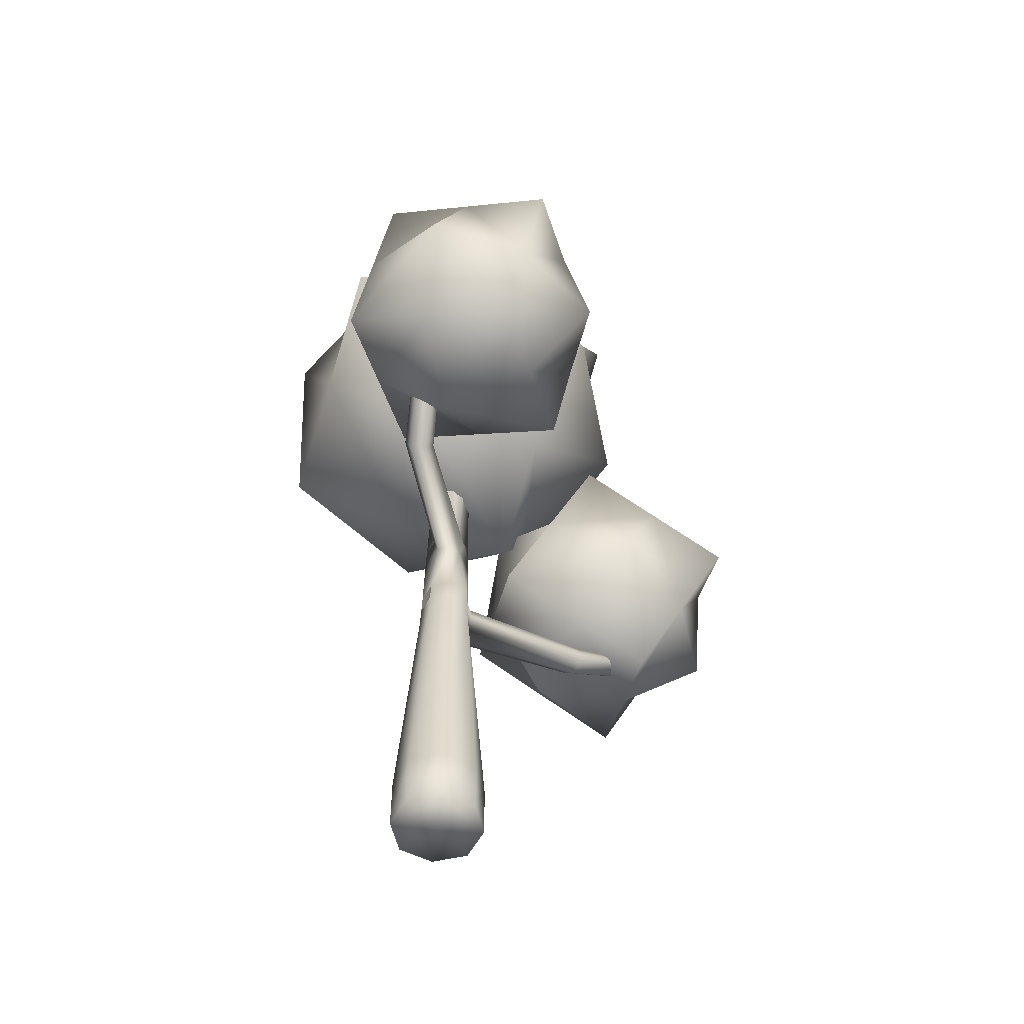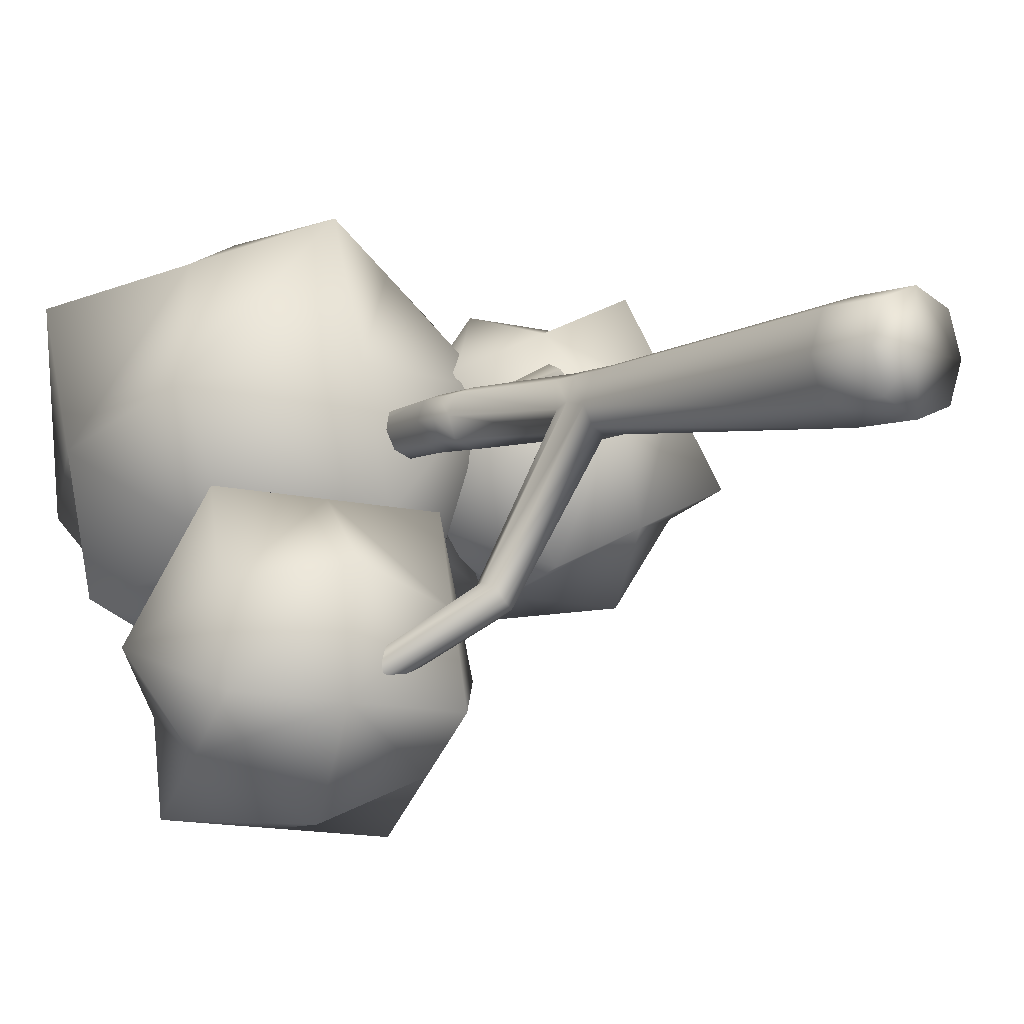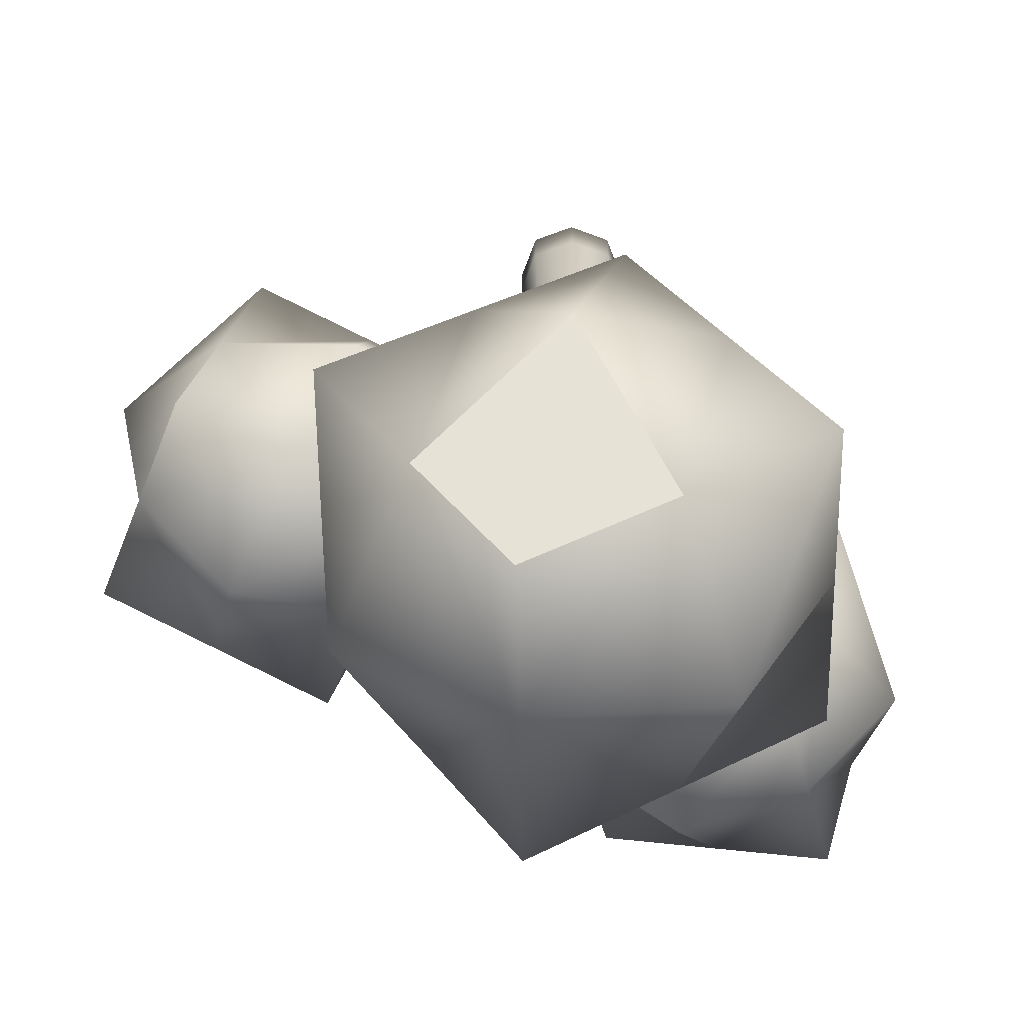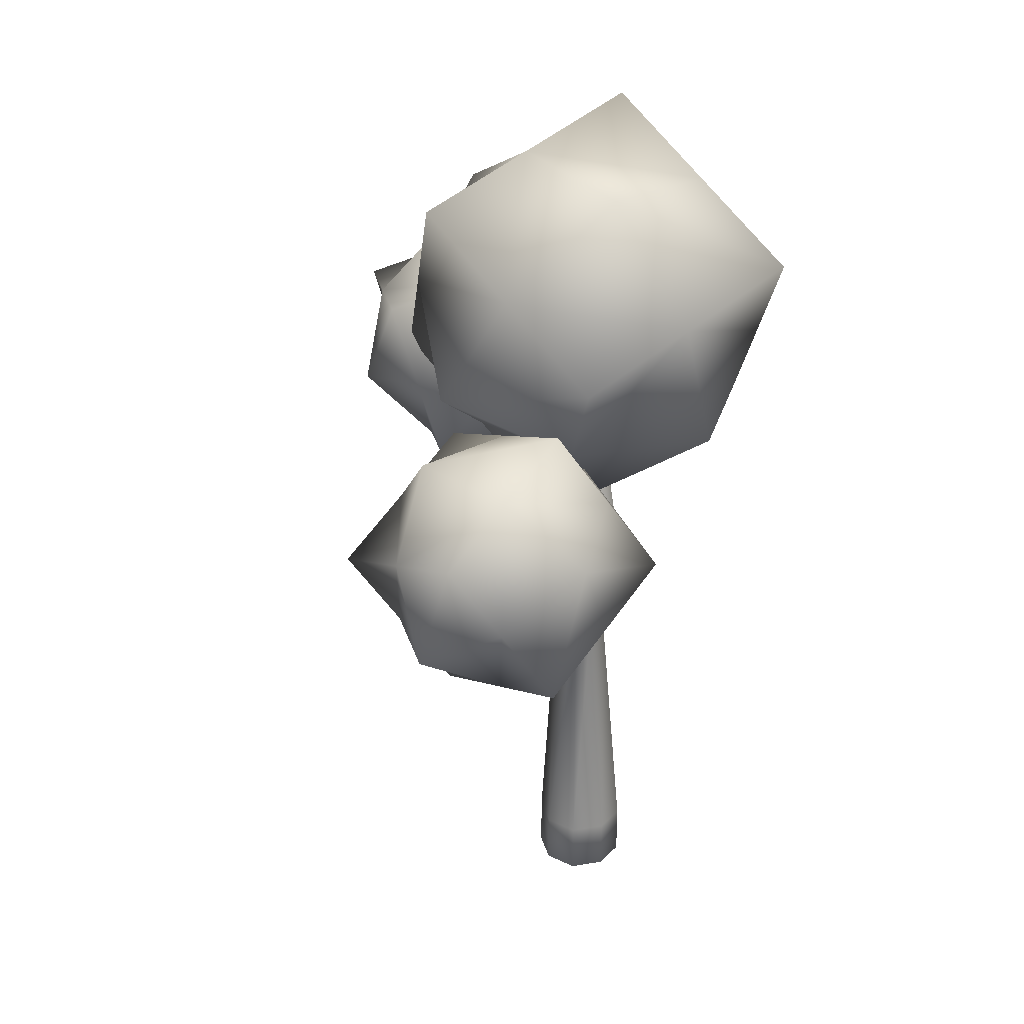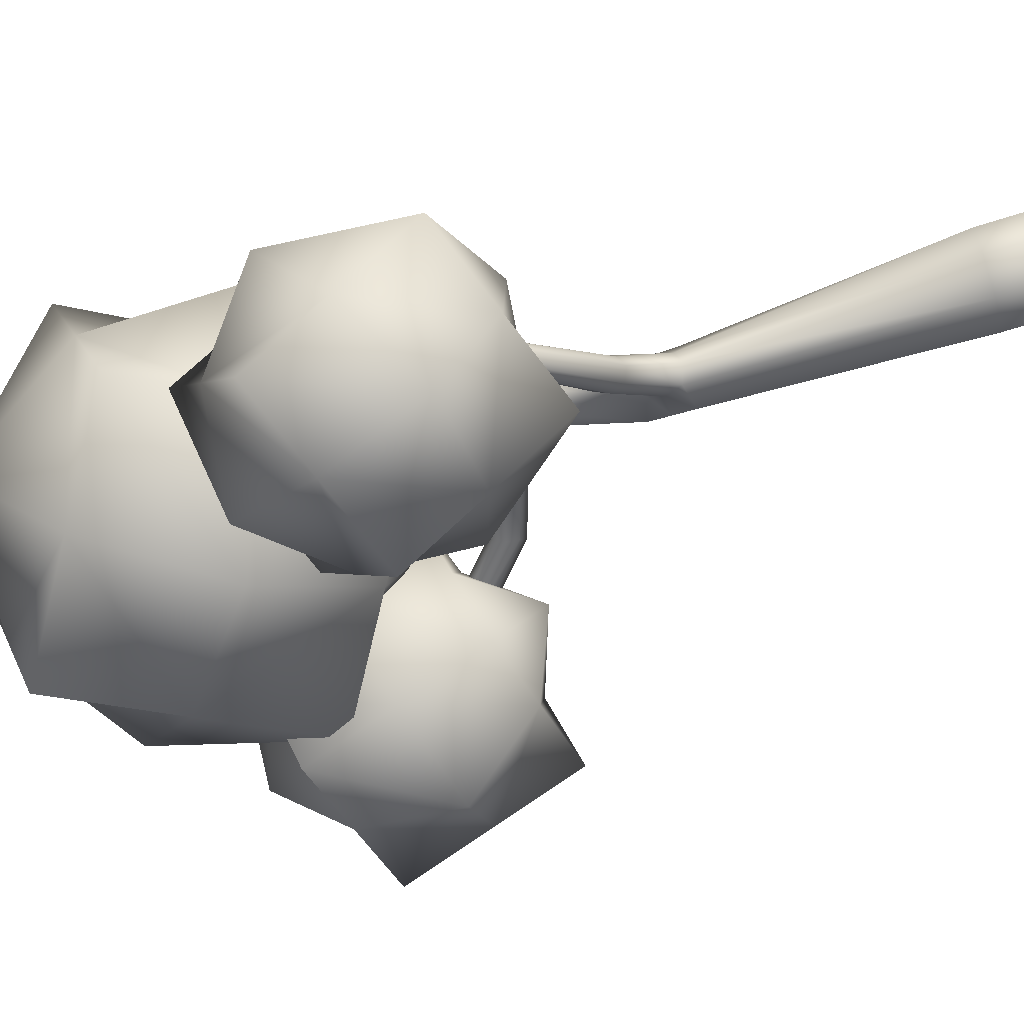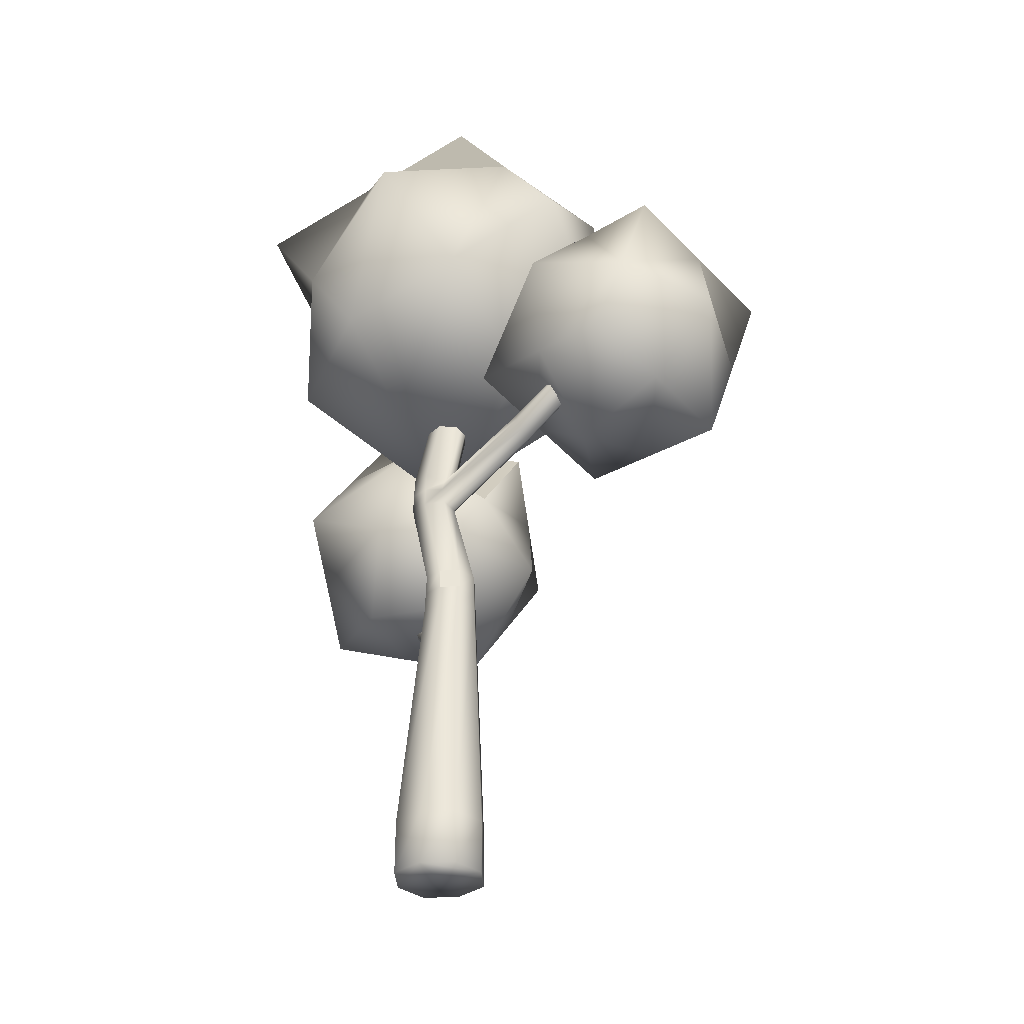
<metadata>
{"format":"obj","ext":"obj","renderer":"f3d","projection":"perspective","resolution":1024,"background":"white","views":[{"elev":-54.6,"azim":82.6,"up":"+Y"},{"elev":-6.2,"azim":-41.4,"up":"+Z"},{"elev":20.1,"azim":-179.3,"up":"+Z"},{"elev":29.1,"azim":-124.3,"up":"+Y"},{"elev":-67.9,"azim":-72.4,"up":"+Z"},{"elev":-33.9,"azim":23.7,"up":"+Y"}]}
</metadata>
<code>
g default
v 1.477 10.5 1.332
v 5.025 9.892 2.931
v 2.453 14.25 0.5934
v 6.002 13.64 2.192
v 3.858 13.19 -2.931
v 7.407 12.58 -1.332
v 2.882 9.441 -2.192
v 6.431 8.831 -0.5934
v 3.251 10.2 2.131
v 4.656 9.136 -1.393
v 5.633 12.88 -2.131
v 4.228 13.94 1.393
v 1.965 12.37 0.9627
v 3.36 12.36 2.714
v 5.514 11.76 2.561
v 6.919 10.7 -0.9627
v 5.524 10.72 -2.714
v 3.37 11.31 -2.561
v 3.156 13.72 -1.169
v 5.194 14.42 -0.569
v 6.704 13.11 0.43
v 7.175 11.07 1.231
v 5.728 9.362 1.169
v 3.69 8.655 0.569
v 2.18 9.971 -0.43
v 1.709 12.01 -1.231
g treeeeeeeeee_2:pasted__pCube3group7
f 12 14 15 4
f 11 20 21 6
f 16 17 11 6
f 23 24 10 8
f 21 22 16 6
f 18 26 19 5
f 7 10 24 25
f 5 11 17 18
f 19 20 11 5
f 13 14 12 3
f 1 9 14 13
f 15 14 9 2
f 22 23 8 16
f 10 17 16 8
f 18 17 10 7
f 7 25 26 18
f 3 12 20 19
f 21 20 12 4
f 15 22 21 4
f 2 23 22 15
f 9 24 23 2
f 25 24 9 1
f 26 25 1 13
f 19 26 13 3
g default
v -0.7973 11.16 3.845
v 3.885 14.03 2.846
v -3.84 15.64 2.475
v 0.8424 18.51 1.476
v -3.936 13.94 -2.846
v 0.7461 16.82 -3.845
v -0.8935 9.466 -1.476
v 3.789 12.34 -2.475
v 1.544 12.6 3.345
v 1.448 10.9 -1.976
v -1.595 15.38 -3.345
v -1.499 17.07 1.976
v -2.319 13.4 3.16
v 0.04858 15.29 4.099
v 2.364 16.27 2.161
v 2.267 14.58 -3.16
v -0.09971 12.69 -4.099
v -2.415 11.7 -2.161
v -3.888 14.79 -0.1851
v -2.369 17.44 -1.055
v 0.7943 17.67 -1.185
v 3.581 16.2 -0.7699
v 3.837 13.19 0.1851
v 2.318 10.54 1.055
v -0.8454 10.31 1.185
v -3.632 11.77 0.7699
g treeeeeeeeee_2:pasted__pasted__pCube3pasted__groupgroup8
f 38 40 41 30
f 37 46 47 32
f 42 43 37 32
f 49 50 36 34
f 47 48 42 32
f 44 52 45 31
f 33 36 50 51
f 31 37 43 44
f 45 46 37 31
f 39 40 38 29
f 27 35 40 39
f 41 40 35 28
f 48 49 34 42
f 36 43 42 34
f 44 43 36 33
f 33 51 52 44
f 29 38 46 45
f 47 46 38 30
f 41 48 47 30
f 28 49 48 41
f 35 50 49 28
f 51 50 35 27
f 52 51 27 39
f 45 52 39 29
g default
v -4.462 9.649 -1.287
v -0.7677 8.311 -1.57
v -3.432 12.91 -3.25
v 0.262 11.57 -3.532
v -4.333 11.14 -6.654
v -0.6386 9.801 -6.937
v -5.363 7.883 -4.691
v -1.668 6.545 -4.974
v -2.615 8.98 -1.429
v -3.515 7.214 -4.833
v -2.486 10.47 -6.795
v -1.585 12.24 -3.391
v -3.947 11.28 -2.268
v -1.857 11.09 -1.49
v -0.2528 9.94 -2.551
v -1.153 8.173 -5.955
v -3.244 8.365 -6.734
v -4.848 9.511 -5.672
v -3.883 12.02 -4.952
v -1.757 12.23 -5.624
v -0.1883 10.68 -5.235
v 0.2954 8.695 -4.33
v -1.218 7.428 -3.272
v -3.343 7.217 -2.6
v -4.912 8.766 -2.989
v -5.396 10.76 -3.894
g treeeeeeeeee_2:pasted__pasted__pCube3pasted__group1group9
f 64 66 67 56
f 63 72 73 58
f 68 69 63 58
f 75 76 62 60
f 73 74 68 58
f 70 78 71 57
f 59 62 76 77
f 57 63 69 70
f 71 72 63 57
f 65 66 64 55
f 53 61 66 65
f 67 66 61 54
f 74 75 60 68
f 62 69 68 60
f 70 69 62 59
f 59 77 78 70
f 55 64 72 71
f 73 72 64 56
f 67 74 73 56
f 54 75 74 67
f 61 76 75 54
f 77 76 61 53
f 78 77 53 65
f 71 78 65 55
g default
v -0.7737 -0.335 0.7129
v 0.6521 -0.335 0.7129
v 0.00866 11.82 0.3131
v 0.6348 11.82 0.3131
v 0.00866 11.82 -0.3131
v 0.6348 11.82 -0.3131
v -0.7737 -0.335 -0.7129
v 0.6521 -0.335 -0.7129
v -0.0608 -0.335 0.9766
v -0.0608 -0.335 -0.9766
v 0.3217 11.82 -0.4288
v 0.3217 11.82 0.4288
v -0.1093 11.82 0
v 0.3217 11.82 0
v 0.7527 11.82 0
v 0.9207 -0.335 0
v -1.042 -0.335 0
v 0.9207 -1.51 0
v -0.0608 -1.51 0
v -0.0608 -1.51 -0.9766
v 0.6521 -1.51 -0.7129
v -0.7737 -1.51 -0.7129
v -1.042 -1.51 0
v -0.0608 -1.51 0.9766
v 0.6521 -1.51 0.7129
v -0.7737 -1.51 0.7129
v -0.3607 5.006 0.4411
v 0.08041 5.006 0.6043
v 0.5215 5.006 0.4411
v 0.6877 5.006 0
v 0.5215 5.006 -0.4411
v 0.000816 5.123 -0.5251
v -0.3607 5.006 -0.4411
v -0.4473 5.123 -0.0792
v -0.3393 5.898 -0.4197
v 0.000816 5.781 -0.5034
v 0.5001 5.898 -0.4197
v 0.6582 5.898 0
v 0.5001 5.898 0.4197
v 0.08041 5.898 0.5749
v -0.3393 5.898 0.4197
v -0.4255 5.781 -0.0792
v -0.7719 7.909 -0.3801
v -0.3919 7.909 -0.5207
v -0.01492 8.04 -0.2616
v 0.1314 7.909 0
v -0.01492 8.04 0.2616
v -0.3919 7.909 0.5207
v -0.7719 7.909 0.3801
v -0.9151 7.909 0
v -0.7517 8.75 -0.3598
v -0.3919 8.75 -0.4929
v -0.02885 8.619 -0.2476
v 0.1035 8.75 0
v -0.02885 8.619 0.2476
v -0.3919 8.75 0.4929
v -0.7517 8.75 0.3598
v -0.8873 8.75 0
v 4.175 10.92 0.8059
v 4.119 11.04 1
v 4.515 10.51 1
v 4.421 10.59 0.8038
v 4.421 10.59 1.197
v 4.175 10.92 1.195
v -2.938 7.475 -4.57
v -3.06 7.585 -4.416
v -3.057 7.978 -4.414
v -2.936 8.089 -4.564
v -2.784 7.98 -4.686
v -2.784 7.586 -4.69
v -0.35 5.452 0.4304
v 0.08041 5.452 0.5896
v 0.5108 5.452 0.4304
v 0.6729 5.452 0
v 0.5108 5.452 -0.4304
v 0.08041 5.452 -0.5896
v -2.707 7.783 -4.764
v -2.937 7.782 -4.567
v -3.135 7.781 -4.338
v -0.5121 5.452 0
v -0.3919 8.329 -0.5068
v -0.7618 8.329 -0.37
v -0.9012 8.329 0
v -0.7618 8.329 0.37
v -0.3919 8.329 0.5068
v -0.02189 8.329 0.37
v 4.298 10.76 1.315
v 4.317 10.77 1
v 4.298 10.76 0.6863
v -0.02189 8.329 -0.37
v -1.566 5.746 -3.249
v -1.673 5.859 -3.008
v -1.744 6.111 -2.929
v -1.663 6.363 -3.006
v -1.556 6.477 -3.237
v -1.325 6.364 -3.342
v -1.247 6.112 -3.424
v -1.325 5.86 -3.354
v 2.265 9.244 0.7818
v 2.294 9.365 1
v 2.265 9.244 1.219
v 2.335 9.023 1.34
v 2.405 8.801 1.227
v 2.523 8.695 1
v 2.405 8.801 0.7743
v 2.335 9.023 0.6609
g treeeeeeeeee_2:pCube4
f 117 118 150 151
f 89 92 93 84
f 153 154 114 115
f 96 97 98 99
f 115 116 152 153
f 156 157 145 146
f 100 98 97 101
f 146 147 155 156
f 91 92 89 83
f 149 150 118 119
f 81 90 92 91
f 93 92 90 82
f 151 152 116 117
f 102 97 96 103
f 101 97 102 104
f 119 120 158 149
f 88 86 99 98
f 86 94 96 99
f 85 88 98 100
f 95 85 100 101
f 94 80 103 96
f 80 87 102 103
f 87 79 104 102
f 79 95 101 104
f 79 87 106 105
f 107 106 87 80
f 80 94 108 107
f 109 108 94 86
f 88 110 109 86
f 111 110 88 85
f 85 95 112 111
f 105 112 95 79
f 121 122 114 113
f 115 114 122 123
f 123 124 116 115
f 117 116 124 125
f 125 126 118 117
f 119 118 126 127
f 127 128 120 119
f 113 120 128 121
f 129 130 159 160
f 168 159 130 131
f 137 138 166 167
f 165 166 138 142
f 133 134 163 164
f 162 163 134 135
f 135 136 161 162
f 160 161 136 129
f 83 89 130 129
f 131 130 89 84
f 93 132 131 84
f 133 132 93 82
f 90 134 133 82
f 135 134 90 81
f 91 136 135 81
f 129 136 91 83
f 177 178 138 137
f 182 183 140 139
f 167 184 177 137
f 181 182 139 141
f 178 179 142 138
f 179 180 165 142
f 169 170 144 143
f 157 171 172 145
f 172 173 146 145
f 173 174 147 146
f 174 175 155 147
f 176 169 143 148
f 105 106 150 149
f 151 150 106 107
f 107 108 152 151
f 153 152 108 109
f 109 110 154 153
f 155 175 176 148
f 156 155 148 143
f 143 144 157 156
f 170 171 157 144
f 149 158 112 105
f 160 159 122 121
f 121 128 161 160
f 162 161 128 127
f 127 126 163 162
f 164 163 126 125
f 165 180 181 141
f 141 139 166 165
f 167 166 139 140
f 183 184 167 140
f 123 122 159 168
f 111 112 170 169
f 112 158 171 170
f 172 171 158 120
f 120 113 173 172
f 113 114 174 173
f 114 154 175 174
f 176 175 154 110
f 110 111 169 176
f 131 132 178 177
f 132 133 179 178
f 133 164 180 179
f 181 180 164 125
f 125 124 182 181
f 124 123 183 182
f 123 168 184 183
f 177 184 168 131

</code>
